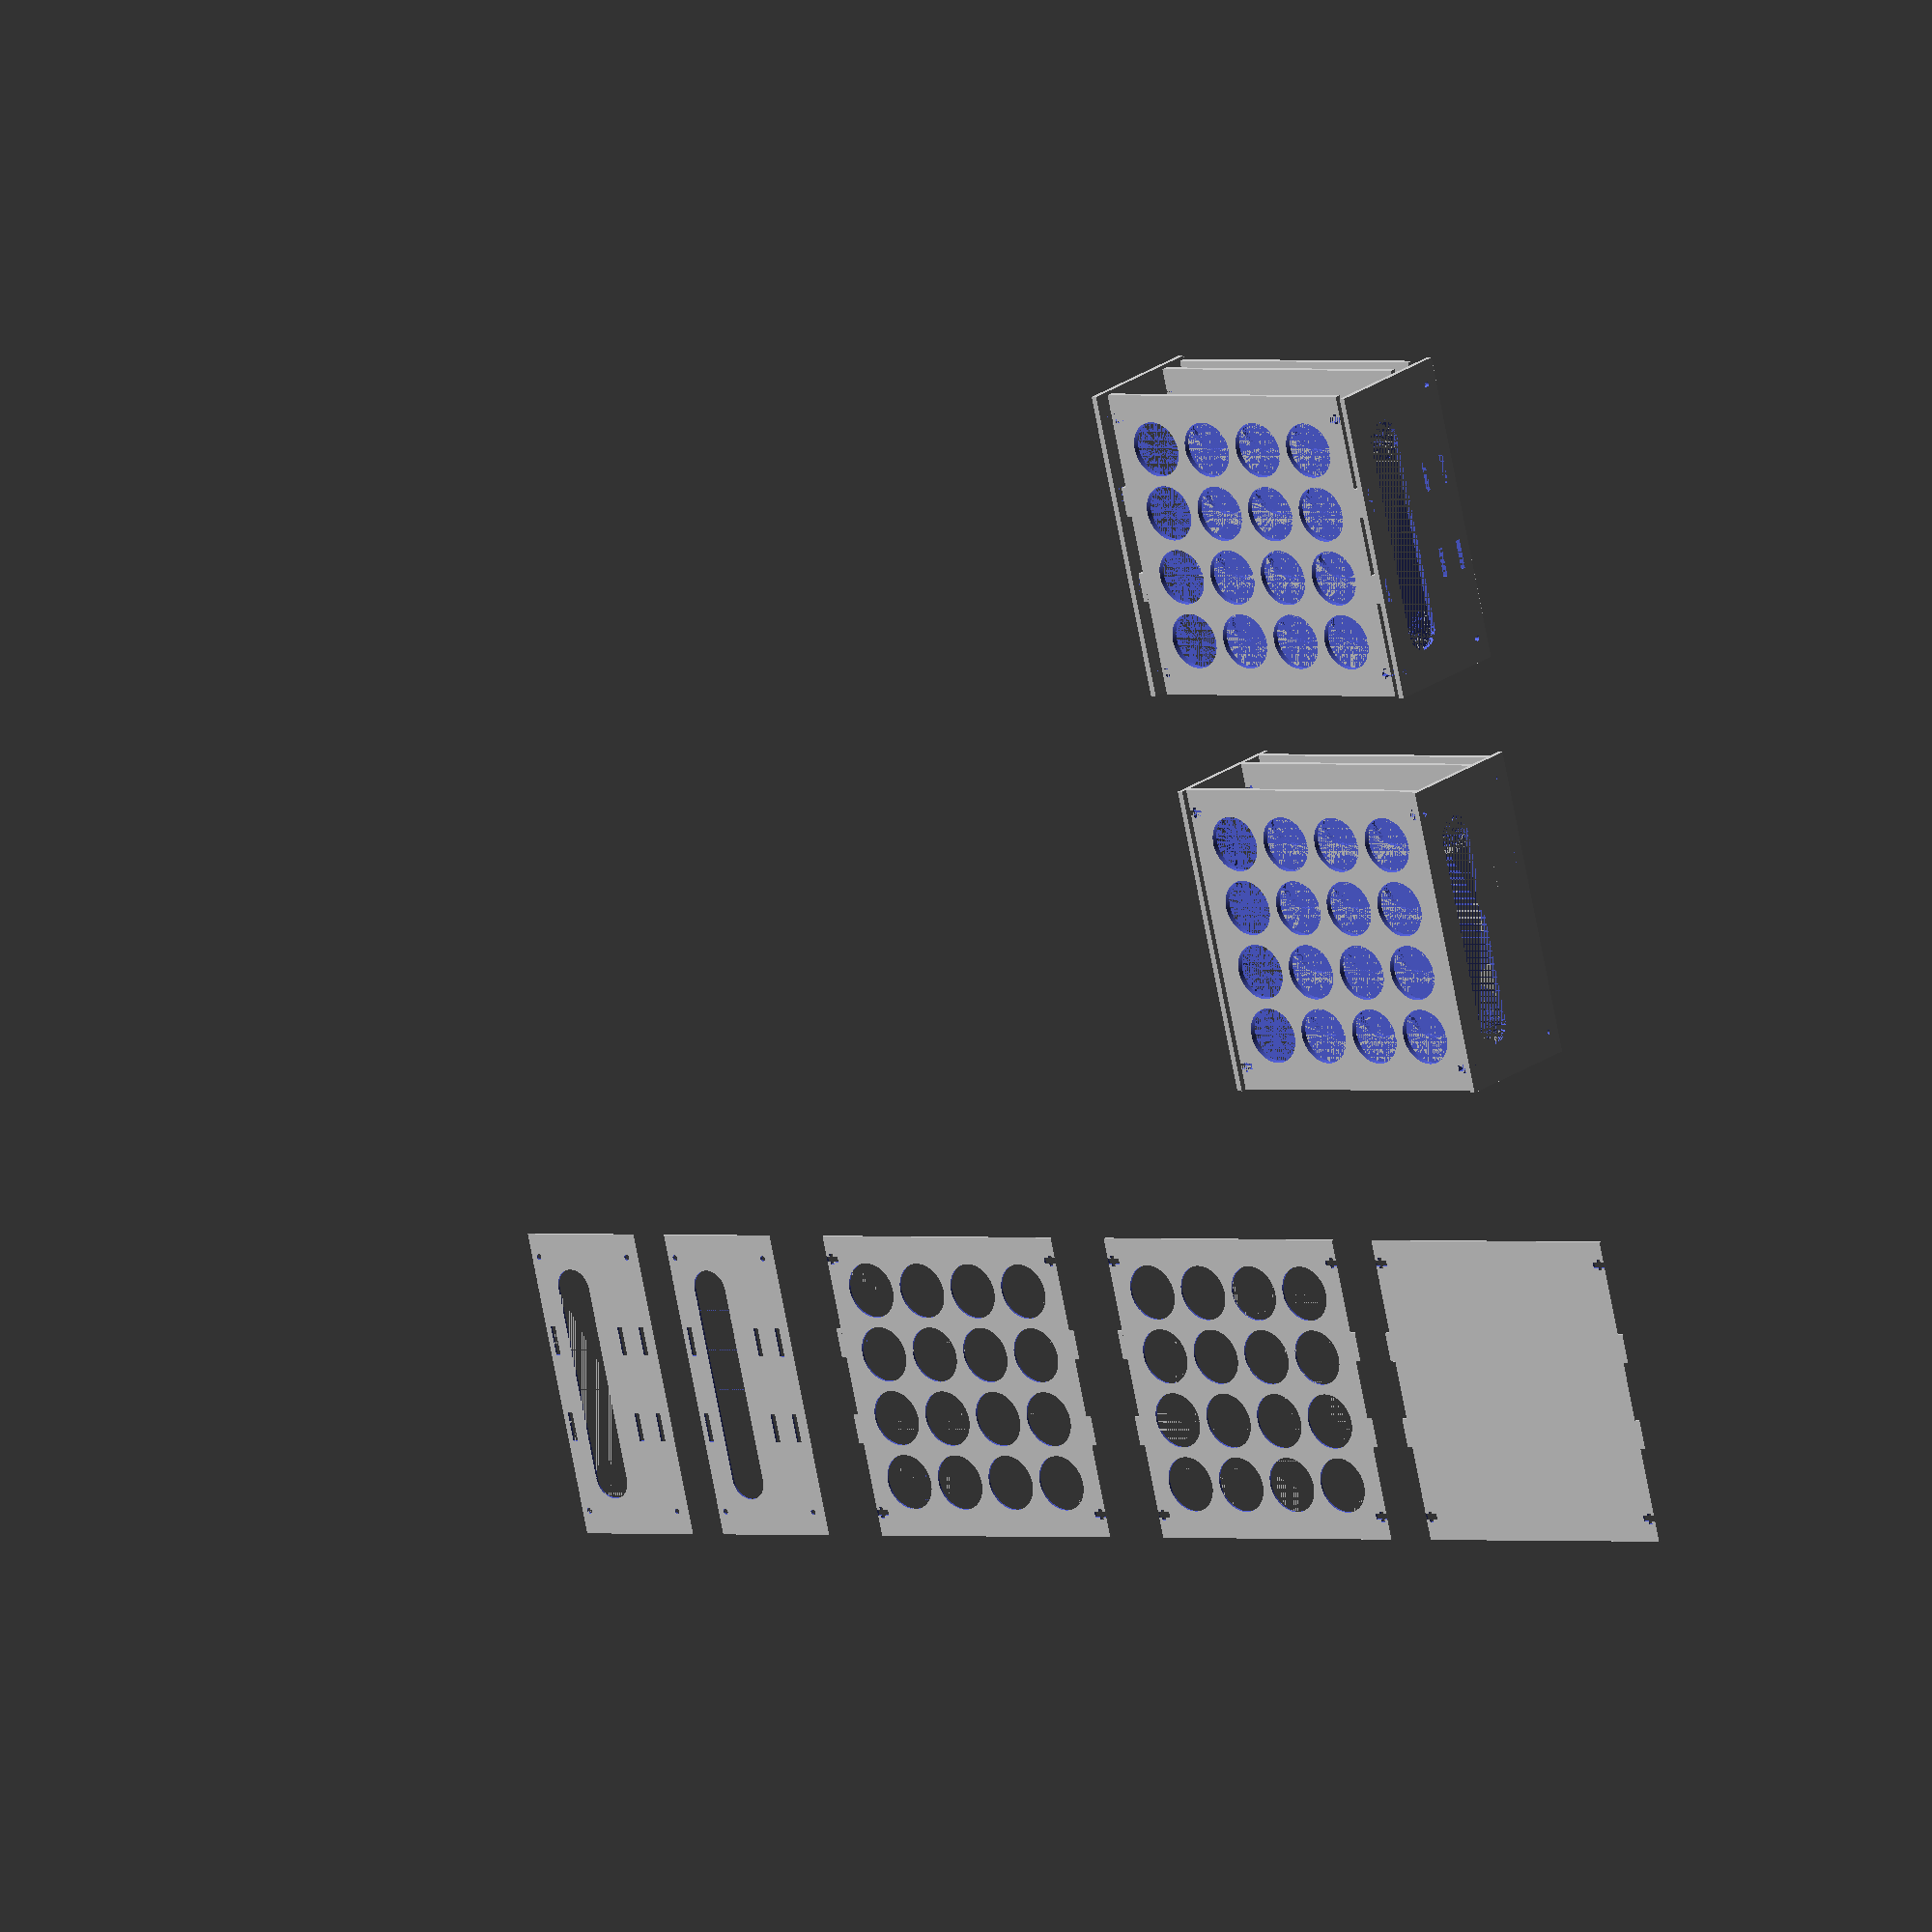
<openscad>
// Script to generate a tube radius
// All setting vars in milimeters


// To export, set the dimension variable in the BoxAsFletFile module to "2D"
// Click render, then export as SVG.


iTubes = 4;
jTubes = 4;



tubeRadius = 14.25; // mm
tubePadding = 5; // mm
tubeHeight = 100; // mm
holderHeight = 70; // mm
materialThickness = 3; // mm

bottomHolderZPosition = 20; // mm (measured from bottom of the box)

boltDiameter = 3; // mm
depth = 7.2; // mm
nutWidth = 5.6; // mm
nutHeight = 2.2; // mm
boltPosition = 2; // mm


teethWidth = 15; // mm
teethSpacing = 30; // mm

handHolderSize = 100; // mm
handHolderHeight = 20; // mm

laserCutPieceSpacing = 20; // mm (layout of 2d pieces)

// margin so that the teeth fit in the cutout.
laserCutLaserMargin = -0.05;

// CALCULATED VARS
connectionPadding = boltDiameter * 3;

boxLength = (tubeRadius*2+tubePadding)*iTubes+tubePadding+connectionPadding*2;
echo(str("boxLength calculated: ",boxLength,"mm"));

boxWidth = (tubeRadius*2+tubePadding)*jTubes+tubePadding+connectionPadding*2;
echo(str("boxWidth calculated: ",boxWidth,"mm"));

boxHeight = holderHeight;
echo(str("boxHeight same as holderHeight: ",boxHeight,"mm"));

boltPadding = boltDiameter*4;


numberOfTeeth = floor((boxLength-teethSpacing-boltPadding*2)/(teethWidth+teethSpacing));

echo(str("number of teeth is: ",numberOfTeeth));

module BoltSilhouetteCutout(dimensions)
{

    translate([0,-nutWidth/2,0]) {
        union() {
            translate([0,nutWidth/2-boltDiameter/2,0]) {
                if(dimensions == "3D") {
                    cube([depth,boltDiameter,materialThickness]);
                } else if(dimensions == "2D") {
                    square([depth,boltDiameter]);
                }
            }
            translate([boltPosition,0,0]) {
                if(dimensions == "3D") {
                    cube([nutHeight,nutWidth,materialThickness]);
                } else if(dimensions == "2D") {
                    square([nutHeight,nutWidth]);
                }
            }
        }
    }
}

module CornerBoltCutouts(dimensions)
{
    union() {
        translate([0,boltPadding,0]) {
            BoltSilhouetteCutout(dimensions);
        }
        translate([0,boxLength-boltPadding,0]) {
            BoltSilhouetteCutout(dimensions);
        }
        rotate([0,0,180]) {
            translate([-boxWidth+materialThickness*2,-boltPadding,0]) {
                BoltSilhouetteCutout(dimensions);
            }
        }
        rotate([0,0,180]) {
            translate([-boxWidth+materialThickness*2,-boxLength+boltPadding,0]) {
                BoltSilhouetteCutout(dimensions);
            }
        }
    }
}

module Teeth(dimensions, laserMargin)
{
    union() {
        translate([-materialThickness,0,0]) {
            TeethRow(dimensions, laserMargin);
        }
        translate([boxWidth-materialThickness*2,0,0]) {
            TeethRow(dimensions, laserMargin);
        }
    }
}

module TeethRow(dimensions, laserMargin)
{
    // centering the teeth row
    teethRowLength = numberOfTeeth*(teethWidth+teethSpacing)-teethSpacing;

    echo(str("teeth row length: ",teethRowLength,"mm"));
    teethRowMargin = boxLength-teethRowLength;
    translate([0,teethRowMargin/2,0]) {
        union() {
            if(numberOfTeeth > 0) {
                for(i = [0: numberOfTeeth-1]) {
                    translate([0,i*(teethWidth+teethSpacing),0]) {
                        Tooth(dimensions,laserMargin);
                    }
                }
            }
        }
    }
}

module Tooth(dimensions,laserMargin) {
    translate([-laserMargin,-laserMargin,0]) {
        if(dimensions == "3D") {
            cube([materialThickness+laserMargin*2,teethWidth+laserMargin*2,materialThickness]);
        } else if(dimensions == "2D") {
            square([materialThickness+laserMargin*2, teethWidth+laserMargin*2]);
        }
    }
}

module BottomPlate(dimensions)
{   difference() {
        if(dimensions == "3D") {
            union() {
                cube([boxWidth-materialThickness*2,
                    boxLength,
                    materialThickness]);
                Teeth(dimensions,0);
            }
        } else if(dimensions == "2D") {
            union() {
                square([boxWidth-materialThickness*2,boxLength]);
                Teeth(dimensions,0);
            }
        }
        // Bolt cutouts
        CornerBoltCutouts(dimensions);
    }
}

module HolderPlate(tubeR,tubeP,teethWidth, iTubes,jTubes, connectionPadding, dimensions)
{

    difference() {
        union() {
            if(dimensions == "3D") {
                cube([boxWidth-materialThickness*2,boxLength,materialThickness]);
            } else if(dimensions == "2D") {
                square([boxWidth-materialThickness*2,boxLength]);
            }
            Teeth(dimensions,0);
        }
        union() {
            for (i = [1:iTubes]) {
                translate([tubeR+tubeP+connectionPadding-materialThickness,
                    i*(tubeR*2+tubeP)-tubeR+connectionPadding,
                    0])
                {
                    for(j = [1:jTubes]) {
                        translate([j*(tubeR*2+tubeP)-tubeR*2-tubeP,0,0]) {
                            if(dimensions == "3D") {
                                cylinder(materialThickness+20,tubeR,tubeR, $fn=100);
                            } else if(dimensions == "2D") {
                                circle(tubeR, $fn=100);
                            }
                        }
                    }
                }
            }
            CornerBoltCutouts(dimensions);
        }
    }
}

module SideWall(teethWidth, connectionPadding, dimensions)
{
    difference() {
        if(dimensions == "3D") {
            cube([boxHeight,boxLength,materialThickness]);
        } else if(dimensions == "2D") {
            square([boxHeight,boxLength]);
        }
        union() {
            translate([boltDiameter*2,0,0]) {
                TeethRow(dimensions, laserCutLaserMargin);
                translate([0,connectionPadding+boltDiameter,0]) {
                    boltHole(dimensions);
                }
                translate([0,boxLength-(connectionPadding+boltDiameter),0]) {
                    boltHole(dimensions);
                }
            }
            translate([bottomHolderZPosition,0,0]) {
                TeethRow(dimensions, laserCutLaserMargin);
            }
            translate([boxHeight-boltDiameter*2,0,0]) {
                TeethRow(dimensions, laserCutLaserMargin);
                translate([0,connectionPadding+boltDiameter,0]) {
                    boltHole(dimensions);
                }
                translate([0,boxLength-(connectionPadding+boltDiameter),0]) {
                    boltHole(dimensions);
                }
            }
            if(boxLength > handHolderSize*1.5) {
                holderMargin = boxLength-handHolderSize;
                translate([boxHeight/1.5,holderMargin/2,0]) {
                    if(dimensions == "3D") {
                        cylinder(
                            materialThickness,
                            handHolderHeight/2,
                            handHolderHeight/2, $fn=100);
                    } else if(dimensions =="2D") {
                        circle(handHolderHeight/2,$fn=100);
                    }
                    translate([-handHolderHeight/2,0,0]) {
                        if(dimensions =="3D") {
                            cube([handHolderHeight,
                                handHolderSize,
                                materialThickness]);
                        } else if(dimensions == "2D") {
                            square([handHolderHeight,handHolderSize]);
                        }
                    }
                    translate([0,handHolderSize,0]) {
                        if(dimensions == "3D") {
                            cylinder(
                                materialThickness,
                                handHolderHeight/2,
                                handHolderHeight/2, $fn=100);
                        } else if(dimensions =="2D") {
                            circle(handHolderHeight/2,$fn=100);
                        }
                    }
                }
            }
        }
    }
}

module boltHole(dimensions) {
    if(dimensions == "3D") {
        translate([boltDiameter/2,0,0]) {
            cylinder(materialThickness,boltDiameter/2,boltDiameter/2, $fn=100);
        }
    } else if (dimensions == "2D") {
        translate([boltDiameter/2,0,0]) {
            circle(boltDiameter/2, $fn=100);
        }
    }
}


module boxAsFlatFile() {
    moduleDimensions = "2D";
    BottomPlate(moduleDimensions);

    translate([boxWidth+laserCutPieceSpacing,0,0]) {
        HolderPlate(
            tubeRadius,
            tubePadding,
            teethWidth,
            iTubes,
            jTubes,
            connectionPadding,
            moduleDimensions);

        translate([boxWidth+laserCutPieceSpacing+connectionPadding,0,0]) {
            HolderPlate(
                tubeRadius,
                tubePadding,
                teethWidth,
                iTubes,
                jTubes,
                connectionPadding,
                moduleDimensions);

            translate([boxWidth+laserCutPieceSpacing+connectionPadding,0,0]) {
                SideWall(
                    teethWidth,
                    connectionPadding,
                    moduleDimensions);
                translate([boxHeight+laserCutPieceSpacing,0,0]) {
                    SideWall(
                        teethWidth,
                        connectionPadding,
                        moduleDimensions);
                }
            }
        }
    }
}

module boxIn3D(expanded) {
    moduleDimensions = "3D";
    translate([materialThickness,0,boltDiameter*2]) {
        BottomPlate(moduleDimensions);
    }
    translate([materialThickness,0,bottomHolderZPosition]) {
        HolderPlate(
            tubeRadius,
            tubePadding,
            teethWidth,
            iTubes,
            jTubes,
            connectionPadding,
            moduleDimensions);
    }

    translate([materialThickness,0,holderHeight-boltDiameter*2]) {
        HolderPlate(
            tubeRadius,
            tubePadding,
            teethWidth,
            iTubes,
            jTubes,
            connectionPadding,
            moduleDimensions);
    }
    translate([materialThickness-expanded,0,0]) {
        rotate([0,-90,0]) {
            SideWall(
                teethWidth,
                connectionPadding,
                moduleDimensions);
        }
    }
    translate([boxWidth+expanded,0,0]) {
        rotate([0,-90,0])
            {
            SideWall(
                teethWidth,
                connectionPadding,
                moduleDimensions);
        }
    }
}

scale([1,1,1]) {

boxAsFlatFile();

translate([0,-boxLength-100,0]) {
    boxIn3D(0);
}

translate([0,-boxLength*2-150,0]) {
    boxIn3D(5);
}

}

</openscad>
<views>
elev=337.6 azim=165.9 roll=38.7 proj=o view=wireframe
</views>
